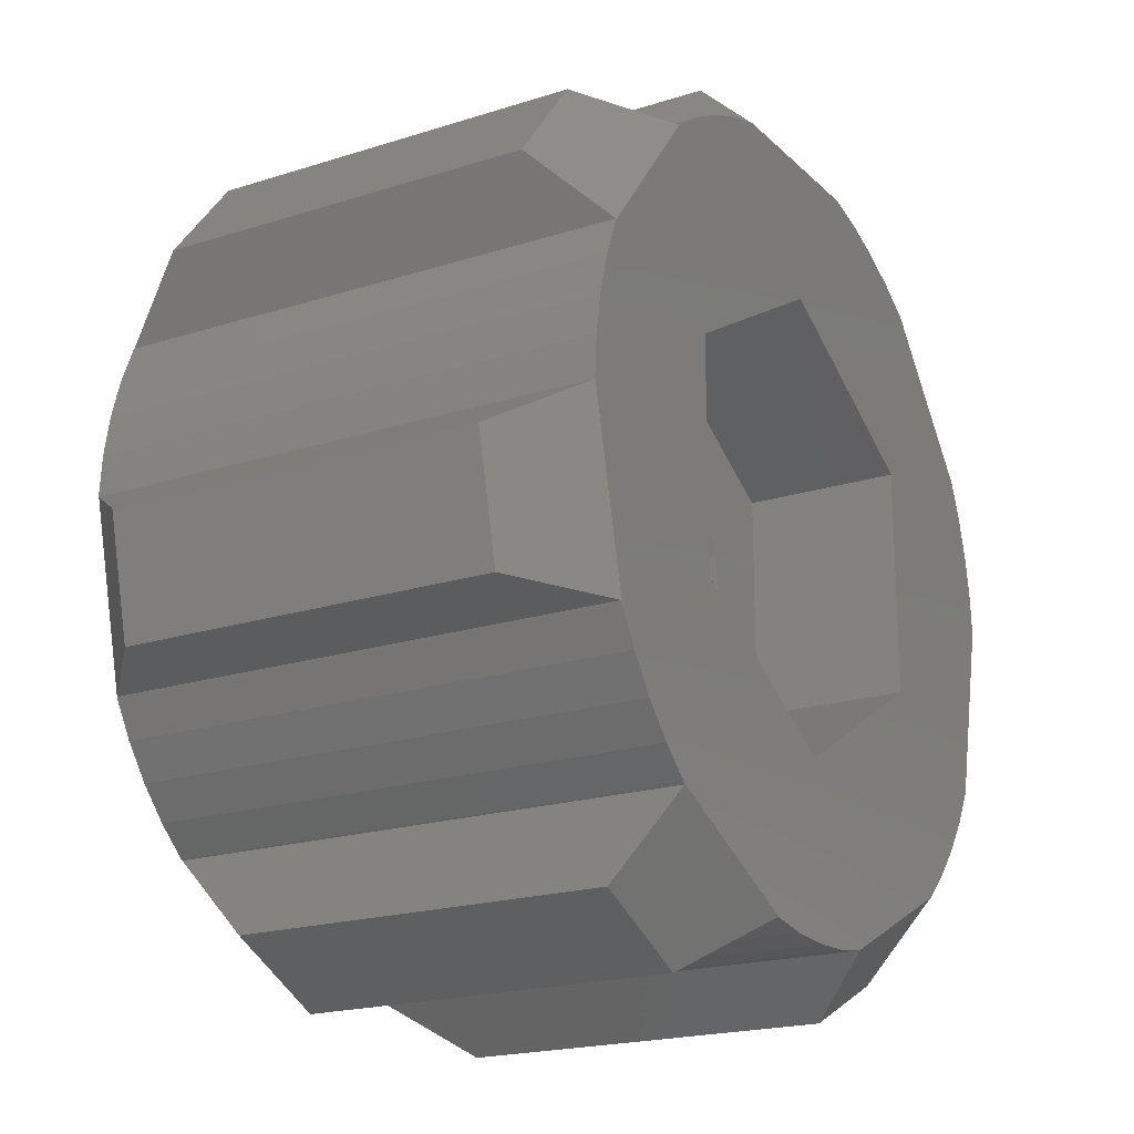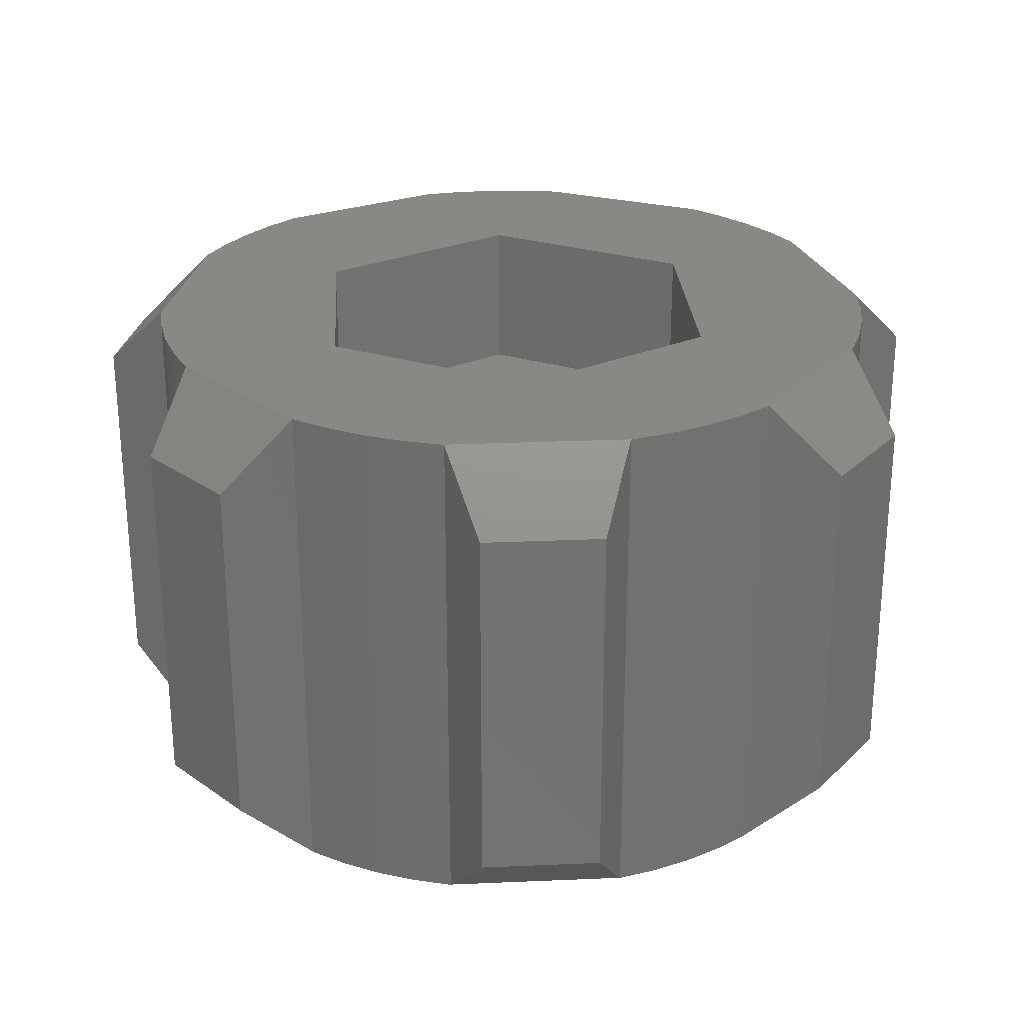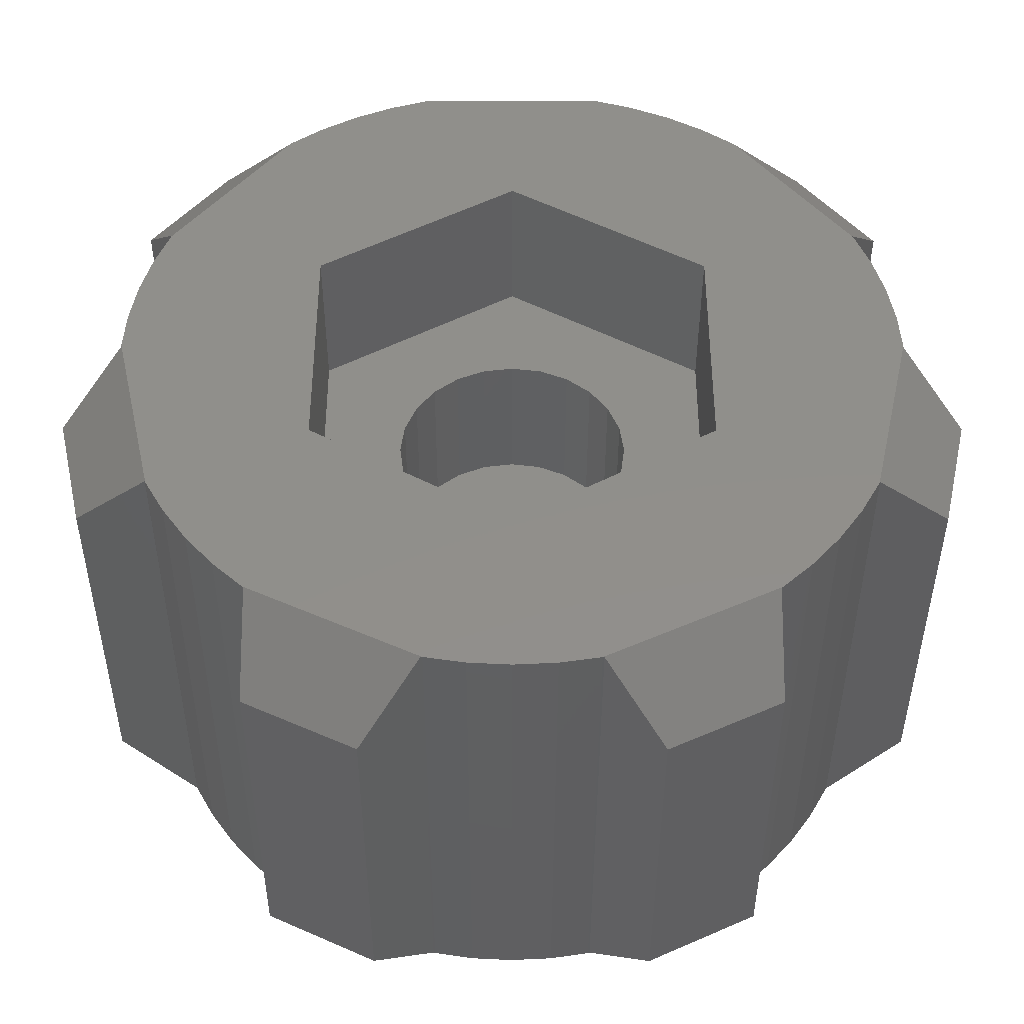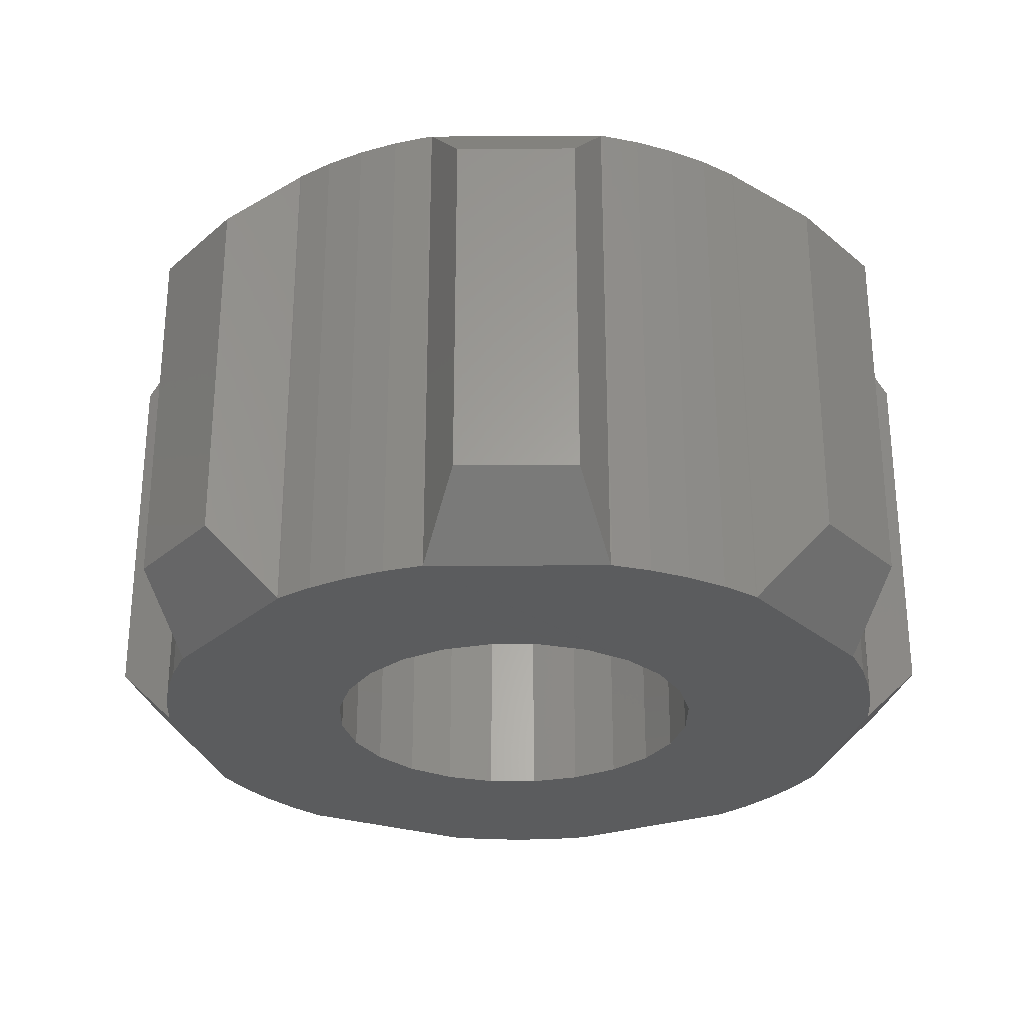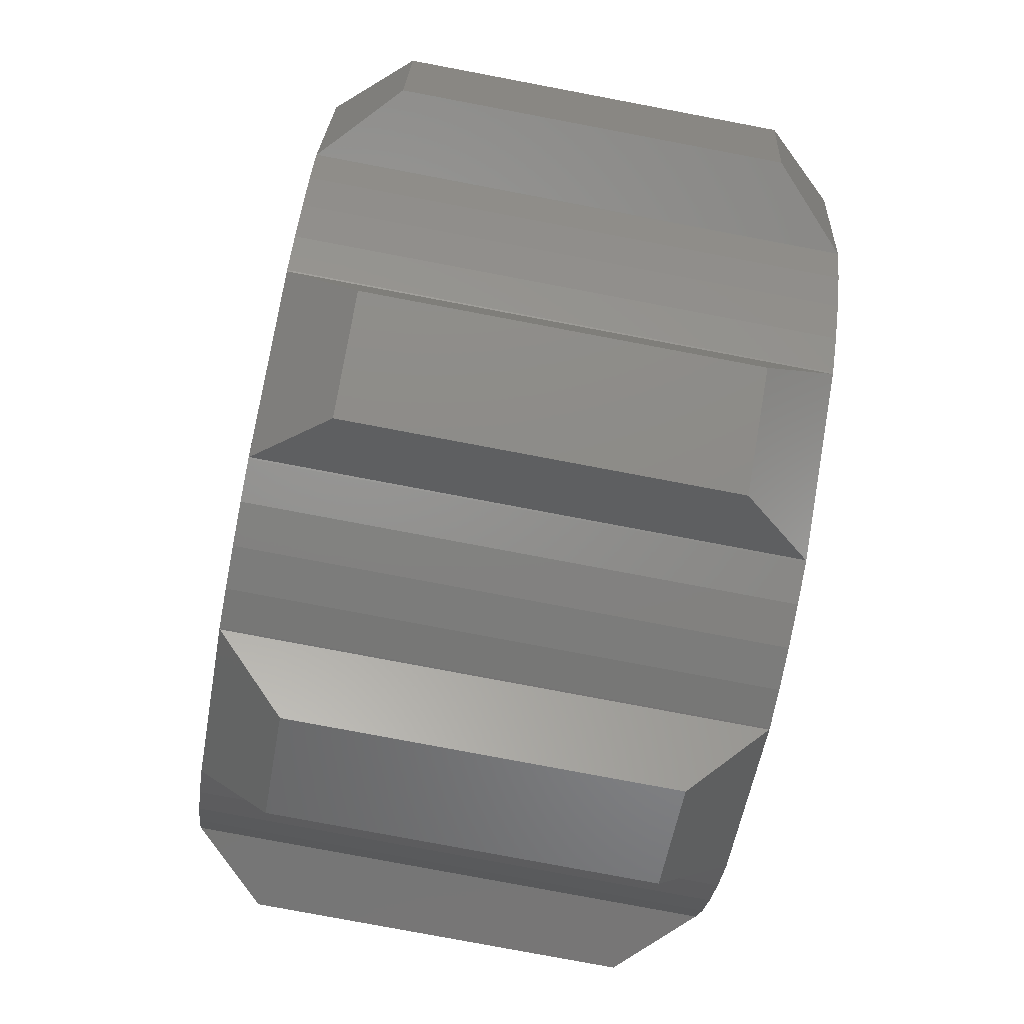
<metadata>
{"format":"stl","ext":"stl","renderer":"f3d","projection":"perspective","resolution":1024,"background":"white","views":[{"elev":-19.6,"azim":-59.1,"up":"+Y"},{"elev":26.5,"azim":176.1,"up":"+Z"},{"elev":-40.3,"azim":-0.1,"up":"+Y"},{"elev":-28.3,"azim":-128.2,"up":"+Z"},{"elev":-78.7,"azim":79.3,"up":"+Y"}]}
</metadata>
<code>
# stl→obj: 234 verts, 464 faces
v -240.1 221 6.9
v -238.2 221 1.1
v -240.1 221 1.1
v -238.2 221 6.9
v -240.6 219.9 0.005966
v -240.6 219.9 7.994
v -240.6 219.9 8
v -240.6 219.9 3.6e-09
v -241.2 219.7 8
v -241.2 219.7 3.6e-09
v -241.8 219.5 8
v -241.8 219.5 3.6e-09
v -242.3 219.1 8
v -242.3 219.1 3.6e-09
v -242.8 218.8 8
v -242.8 218.8 3.6e-09
v -242.8 218.8 0.005966
v -242.8 218.8 7.994
v -244 219.1 1.1
v -244 219.1 6.9
v -245.2 217.6 1.1
v -245.2 217.6 6.9
v -244.6 216.6 0.005966
v -244.6 216.6 7.994
v -244.6 216.6 3.6e-09
v -244.6 216.6 8
v -244.8 216 3.6e-09
v -244.8 216 8
v -245.2 214.1 8
v -245.2 214.1 0.005966
v -245.2 214.1 7.994
v -245.2 214.1 3.6e-09
v -245.1 214.8 8
v -245.1 214.8 3.6e-09
v -245 215.4 3.6e-09
v -245 215.4 8
v -246.1 213.4 1.1
v -246.1 213.4 6.9
v -245.7 211.6 1.1
v -245.7 211.6 6.9
v -244.5 211.4 7.994
v -244.5 211.4 0.005966
v -244.5 211.4 3.6e-09
v -244.5 211.4 8
v -244.2 210.8 3.6e-09
v -244.2 210.8 8
v -243.8 210.3 3.6e-09
v -243.8 210.3 8
v -243.4 209.8 3.6e-09
v -243.4 209.8 8
v -243 209.4 8
v -243 209.4 3.6e-09
v -242.9 209.4 0.005966
v -242.9 209.4 7.994
v -243 208.2 1.1
v -243 208.2 6.9
v -241.3 207.4 6.9
v -241.3 207.4 1.1
v -240.4 208.2 7.994
v -240.4 208.2 0.005966
v -240.4 208.2 8
v -240.4 208.2 3.6e-09
v -239.8 208.1 8
v -239.8 208.1 3.6e-09
v -237.9 208.2 0.005966
v -237.9 208.2 8
v -237.9 208.2 3.6e-09
v -237.9 208.2 7.994
v -238.5 208.1 3.6e-09
v -238.5 208.1 8
v -239.2 208 8
v -239.2 208 3.6e-09
v -237 207.4 1.1
v -237 207.4 6.9
v -235.3 208.2 6.9
v -235.3 208.2 1.1
v -235.4 209.4 0.005966
v -235.4 209.4 7.994
v -235.3 209.4 8
v -235.3 209.4 3.6e-09
v -234.9 209.8 8
v -234.9 209.8 3.6e-09
v -234.5 210.3 3.6e-09
v -234.5 210.3 8
v -234.1 210.8 3.6e-09
v -234.1 210.8 8
v -233.8 211.4 3.6e-09
v -233.8 211.4 8
v -233.8 211.4 0.005966
v -233.8 211.4 7.994
v -232.6 211.6 1.1
v -232.6 211.6 6.9
v -232.2 213.4 1.1
v -232.2 213.4 6.9
v -233.2 214.1 7.994
v -233.2 214.1 0.005966
v -233.7 216.6 0.005966
v -233.7 216.6 8
v -233.7 216.6 3.6e-09
v -233.7 216.6 7.994
v -233.5 216 8
v -233.5 216 3.6e-09
v -233.3 215.4 8
v -233.3 215.4 3.6e-09
v -233.2 214.8 8
v -233.2 214.8 3.6e-09
v -233.2 214.1 8
v -233.2 214.1 3.6e-09
v -233.2 217.6 1.1
v -233.2 217.6 6.9
v -234.3 219.1 1.1
v -234.3 219.1 6.9
v -235.5 218.8 7.994
v -235.5 218.8 0.005966
v -235.5 218.8 8
v -235.5 218.8 3.6e-09
v -236 219.1 8
v -236 219.1 3.6e-09
v -236.5 219.5 8
v -236.5 219.5 3.6e-09
v -237.1 219.7 8
v -237.1 219.7 3.6e-09
v -237.7 219.9 8
v -237.7 219.9 3.6e-09
v -237.7 219.9 0.005966
v -237.7 219.9 7.994
v -242.2 212.4 8
v -239.2 210.6 8
v -236.1 212.4 8
v -236.1 215.9 8
v -242.2 215.9 8
v -239.2 217.6 8
v -242.2 214.2 0.005966
v -242 214.9 0.005966
v -241.7 215.7 0.005966
v -241.3 216.3 0.005966
v -240.6 216.7 0.005966
v -239.9 217 0.005966
v -239.1 217.1 0.005966
v -238.4 217 0.005966
v -237.6 216.7 0.005966
v -237 216.3 0.005966
v -236.5 215.6 0.005966
v -236.3 214.9 0.005966
v -236.2 214.1 0.005966
v -242.1 213.4 0.005966
v -241.8 212.7 0.005966
v -241.3 212 0.005966
v -240.7 211.6 0.005966
v -239.9 211.2 0.005966
v -239.2 211.1 0.005966
v -238.4 211.2 0.005966
v -237.7 211.5 0.005966
v -237 212 0.005966
v -236.6 212.6 0.005966
v -236.3 213.4 0.005966
v -242.2 212.4 5.6
v -240.7 213.2 5.6
v -242.2 215.9 5.6
v -239.2 210.6 5.6
v -240.9 213.7 5.6
v -241 214.1 5.6
v -240.4 212.9 5.6
v -240.1 212.6 5.6
v -239.6 212.4 5.6
v -239.2 212.3 5.6
v -236.1 212.4 5.6
v -238.7 212.4 5.6
v -238.3 212.6 5.6
v -237.9 212.9 5.6
v -237.6 213.2 5.6
v -237.4 213.7 5.6
v -237.4 214.1 5.6
v -240.7 215 5.6
v -239.2 217.6 5.6
v -240.9 214.6 5.6
v -240.4 215.4 5.6
v -240.1 215.7 5.6
v -239.6 215.9 5.6
v -239.2 215.9 5.6
v -238.7 215.9 5.6
v -236.1 215.9 5.6
v -238.3 215.7 5.6
v -237.9 215.4 5.6
v -237.6 215 5.6
v -237.4 214.6 5.6
v -239.2 215.9 3.206
v -238.7 215.9 3.206
v -239.6 215.9 3.206
v -240.1 215.7 3.206
v -240.4 215.4 3.206
v -240.7 215 3.206
v -240.9 214.6 3.206
v -241 214.1 3.206
v -240.9 213.7 3.206
v -240.7 213.2 3.206
v -240.4 212.9 3.206
v -240.1 212.6 3.206
v -239.6 212.4 3.206
v -239.2 212.3 3.206
v -238.7 212.4 3.206
v -238.3 212.6 3.206
v -237.9 212.9 3.206
v -237.6 213.2 3.206
v -237.4 213.7 3.206
v -237.4 214.1 3.206
v -237.4 214.6 3.206
v -237.6 215 3.206
v -237.9 215.4 3.206
v -238.3 215.7 3.206
v -242 214.9 3.006
v -242.1 213.4 3.006
v -242.2 214.2 3.006
v -241.8 212.7 3.006
v -241.7 215.7 3.006
v -241.3 212 3.006
v -241.3 216.3 3.006
v -240.7 211.6 3.006
v -240.6 216.7 3.006
v -239.9 211.2 3.006
v -239.9 217 3.006
v -239.2 211.1 3.006
v -239.1 217.1 3.006
v -238.4 211.2 3.006
v -238.4 217 3.006
v -237.7 211.5 3.006
v -237.6 216.7 3.006
v -237 212 3.006
v -237 216.3 3.006
v -236.6 212.6 3.006
v -236.5 215.6 3.006
v -236.3 213.4 3.006
v -236.3 214.9 3.006
v -236.2 214.1 3.006
f 1 2 3
f 2 1 4
f 1 5 6
f 5 1 3
f 7 5 8
f 5 7 6
f 9 8 10
f 8 9 7
f 11 10 12
f 10 11 9
f 13 12 14
f 12 13 11
f 15 14 16
f 14 15 13
f 17 15 16
f 15 17 18
f 19 18 17
f 18 19 20
f 20 21 22
f 21 20 19
f 22 23 24
f 23 22 21
f 24 25 26
f 25 24 23
f 26 27 28
f 27 26 25
f 29 30 31
f 30 29 32
f 33 32 29
f 32 33 34
f 28 35 36
f 35 28 27
f 36 34 33
f 34 36 35
f 37 31 30
f 31 37 38
f 38 39 40
f 39 38 37
f 41 39 42
f 39 41 40
f 41 43 44
f 43 41 42
f 44 45 46
f 45 44 43
f 46 47 48
f 47 46 45
f 48 49 50
f 49 48 47
f 51 49 52
f 49 51 50
f 53 51 52
f 51 53 54
f 54 55 56
f 55 54 53
f 57 55 58
f 55 57 56
f 59 58 60
f 58 59 57
f 61 60 62
f 60 61 59
f 63 62 64
f 62 63 61
f 65 66 67
f 66 65 68
f 66 69 67
f 69 66 70
f 71 64 72
f 64 71 63
f 70 72 69
f 72 70 71
f 73 68 65
f 68 73 74
f 75 73 76
f 73 75 74
f 77 75 76
f 75 77 78
f 79 77 80
f 77 79 78
f 81 80 82
f 80 81 79
f 83 81 82
f 81 83 84
f 85 84 83
f 84 85 86
f 87 86 85
f 86 87 88
f 89 88 87
f 88 89 90
f 91 90 89
f 90 91 92
f 93 92 91
f 92 93 94
f 95 93 96
f 93 95 94
f 97 98 99
f 98 97 100
f 99 101 102
f 101 99 98
f 102 103 104
f 103 102 101
f 104 105 106
f 105 104 103
f 106 107 108
f 107 106 105
f 108 95 96
f 95 108 107
f 109 100 97
f 100 109 110
f 111 110 109
f 110 111 112
f 113 111 114
f 111 113 112
f 115 114 116
f 114 115 113
f 117 116 118
f 116 117 115
f 119 118 120
f 118 119 117
f 121 120 122
f 120 121 119
f 123 122 124
f 122 123 121
f 125 123 124
f 123 125 126
f 2 126 125
f 126 2 4
f 44 33 29
f 33 44 36
f 36 44 28
f 28 44 26
f 26 44 15
f 15 44 46
f 15 46 48
f 15 48 50
f 15 50 51
f 15 51 127
f 127 51 61
f 15 127 13
f 127 61 128
f 128 61 63
f 128 63 71
f 128 71 70
f 128 70 129
f 129 70 66
f 129 66 79
f 129 79 130
f 130 79 117
f 117 79 115
f 115 79 98
f 98 79 81
f 98 81 84
f 98 84 86
f 98 86 88
f 98 88 107
f 98 107 101
f 101 107 103
f 103 107 105
f 13 131 11
f 131 13 127
f 11 131 132
f 11 132 9
f 9 132 7
f 7 132 123
f 123 132 130
f 123 130 121
f 121 130 119
f 119 130 117
f 12 133 14
f 133 12 134
f 134 12 135
f 135 12 10
f 135 10 136
f 136 10 137
f 137 10 8
f 137 8 138
f 138 8 124
f 138 124 139
f 139 124 140
f 140 124 141
f 141 124 122
f 141 122 142
f 142 122 120
f 142 120 143
f 143 120 118
f 143 118 144
f 144 118 145
f 34 43 32
f 43 34 35
f 43 35 27
f 43 27 25
f 43 25 16
f 43 16 45
f 45 16 47
f 47 16 49
f 49 16 52
f 52 16 146
f 52 146 62
f 146 16 133
f 133 16 14
f 62 146 147
f 62 147 148
f 62 148 149
f 62 149 150
f 62 150 64
f 64 150 151
f 64 151 72
f 72 151 152
f 72 152 69
f 69 152 67
f 67 152 153
f 67 153 80
f 80 153 154
f 80 154 155
f 80 155 156
f 80 156 145
f 80 145 118
f 80 118 116
f 80 116 99
f 80 99 82
f 82 99 83
f 83 99 85
f 85 99 87
f 87 99 108
f 108 99 102
f 108 102 104
f 108 104 106
f 30 39 37
f 39 30 42
f 42 30 32
f 42 32 43
f 62 53 52
f 53 62 60
f 53 60 58
f 58 55 53
f 80 65 67
f 65 80 77
f 65 77 73
f 76 73 77
f 108 89 87
f 89 108 96
f 89 96 91
f 91 96 93
f 109 97 111
f 114 99 116
f 99 114 97
f 97 114 111
f 19 23 21
f 23 16 25
f 16 23 17
f 17 23 19
f 5 124 8
f 124 5 125
f 125 5 3
f 125 3 2
f 90 107 88
f 107 90 95
f 95 90 92
f 95 92 94
f 75 78 74
f 68 79 66
f 79 68 78
f 78 68 74
f 57 54 56
f 54 61 51
f 61 54 59
f 59 54 57
f 40 31 38
f 31 40 41
f 31 41 29
f 29 41 44
f 15 24 26
f 24 15 18
f 24 18 20
f 20 22 24
f 6 4 1
f 4 6 126
f 126 6 7
f 126 7 123
f 98 113 115
f 113 98 100
f 113 100 112
f 110 112 100
f 157 158 159
f 158 157 160
f 159 158 161
f 159 161 162
f 158 160 163
f 163 160 164
f 164 160 165
f 165 160 166
f 166 160 167
f 166 167 168
f 168 167 169
f 169 167 170
f 170 167 171
f 171 167 172
f 172 167 173
f 159 174 175
f 174 159 176
f 176 159 162
f 175 174 177
f 175 177 178
f 175 178 179
f 175 179 180
f 175 180 181
f 175 181 182
f 182 181 183
f 182 183 184
f 182 184 185
f 182 185 186
f 182 186 173
f 182 173 167
f 127 160 157
f 160 127 128
f 128 167 160
f 167 128 129
f 130 167 129
f 167 130 182
f 130 175 182
f 175 130 132
f 132 159 175
f 159 132 131
f 159 127 157
f 127 159 131
f 181 187 188
f 187 181 180
f 180 189 187
f 189 180 179
f 179 190 189
f 190 179 178
f 178 191 190
f 191 178 177
f 191 174 192
f 174 191 177
f 192 176 193
f 176 192 174
f 193 162 194
f 162 193 176
f 194 161 195
f 161 194 162
f 195 158 196
f 158 195 161
f 196 163 197
f 163 196 158
f 163 198 197
f 198 163 164
f 164 199 198
f 199 164 165
f 165 200 199
f 200 165 166
f 166 201 200
f 201 166 168
f 168 202 201
f 202 168 169
f 169 203 202
f 203 169 170
f 171 203 170
f 203 171 204
f 172 204 171
f 204 172 205
f 173 205 172
f 205 173 206
f 186 206 173
f 206 186 207
f 185 207 186
f 207 185 208
f 184 208 185
f 208 184 209
f 184 210 209
f 210 184 183
f 183 188 210
f 188 183 181
f 211 212 213
f 212 211 214
f 214 211 215
f 214 215 216
f 216 215 217
f 216 217 218
f 218 217 219
f 218 219 220
f 220 219 221
f 220 221 222
f 222 221 223
f 222 223 224
f 224 223 225
f 224 225 226
f 226 225 227
f 226 227 228
f 228 227 229
f 228 229 230
f 230 229 231
f 230 231 232
f 232 231 233
f 232 233 234
f 225 139 140
f 139 225 223
f 227 140 141
f 140 227 225
f 229 141 142
f 141 229 227
f 229 143 231
f 143 229 142
f 231 144 233
f 144 231 143
f 233 145 234
f 145 233 144
f 234 156 232
f 156 234 145
f 232 155 230
f 155 232 156
f 230 154 228
f 154 230 155
f 226 154 153
f 154 226 228
f 224 153 152
f 153 224 226
f 222 152 151
f 152 222 224
f 220 151 150
f 151 220 222
f 218 150 149
f 150 218 220
f 216 149 148
f 149 216 218
f 147 216 148
f 216 147 214
f 146 214 147
f 214 146 212
f 133 212 146
f 212 133 213
f 134 213 133
f 213 134 211
f 135 211 134
f 211 135 215
f 136 215 135
f 215 136 217
f 219 136 137
f 136 219 217
f 221 137 138
f 137 221 219
f 223 138 139
f 138 223 221
f 195 193 194
f 193 195 196
f 193 196 192
f 192 196 197
f 192 197 191
f 191 197 198
f 191 198 190
f 190 198 189
f 189 198 199
f 189 199 200
f 189 200 187
f 187 200 201
f 187 201 188
f 188 201 202
f 188 202 210
f 210 202 209
f 209 202 203
f 209 203 204
f 209 204 208
f 208 204 205
f 208 205 207
f 207 205 206

</code>
